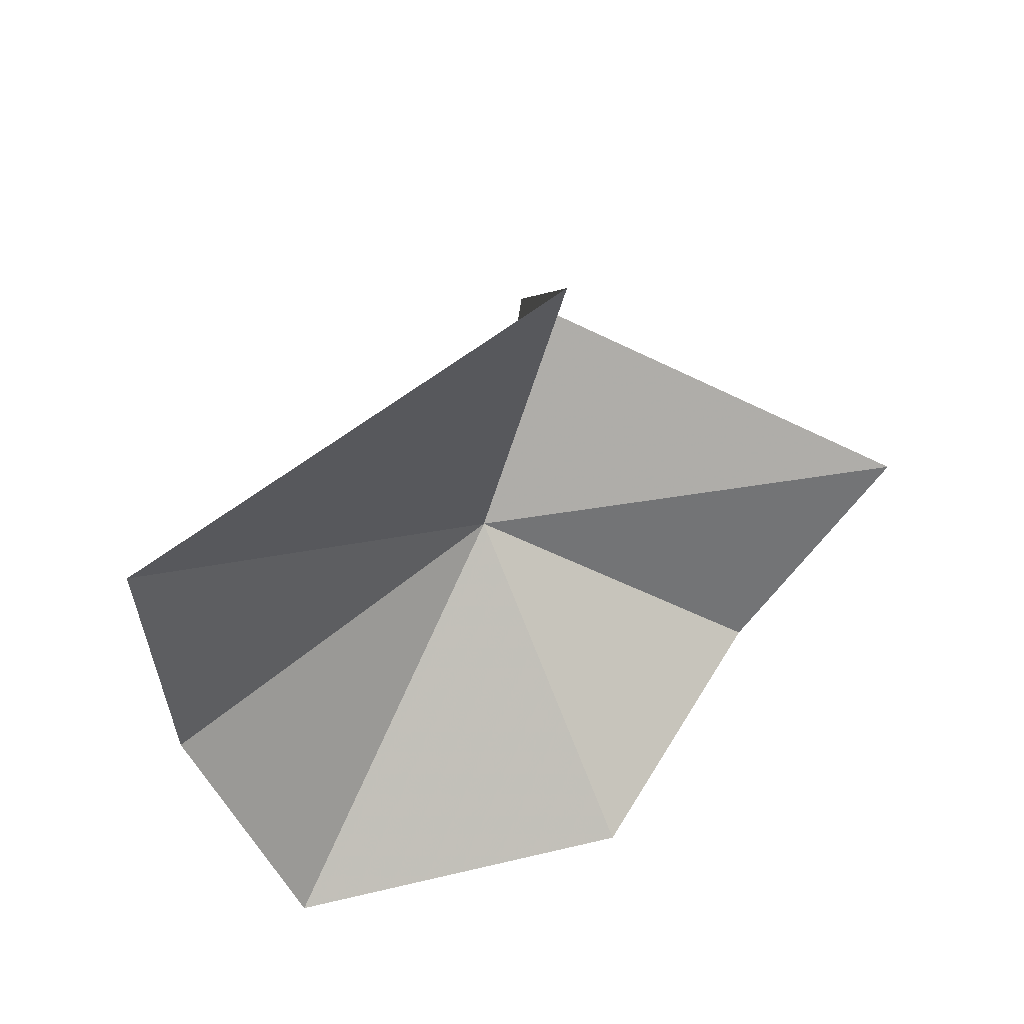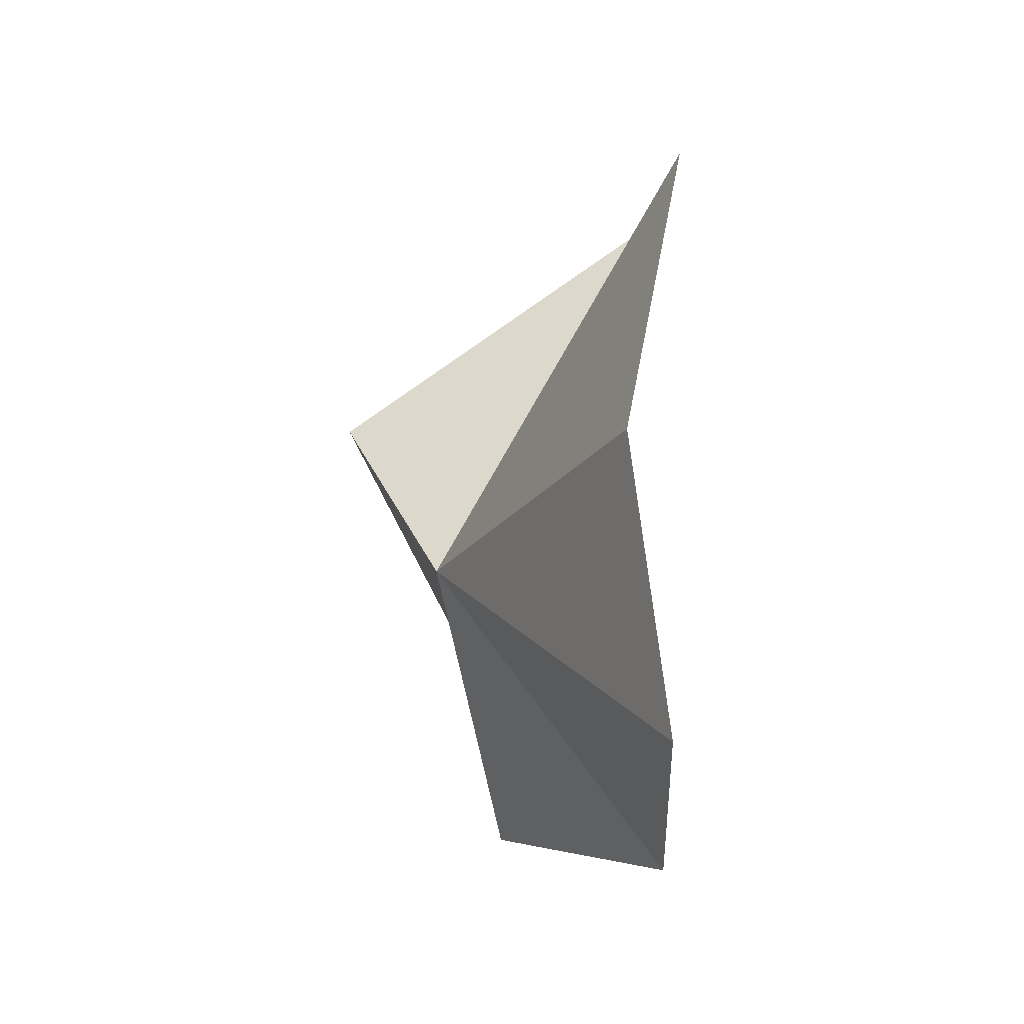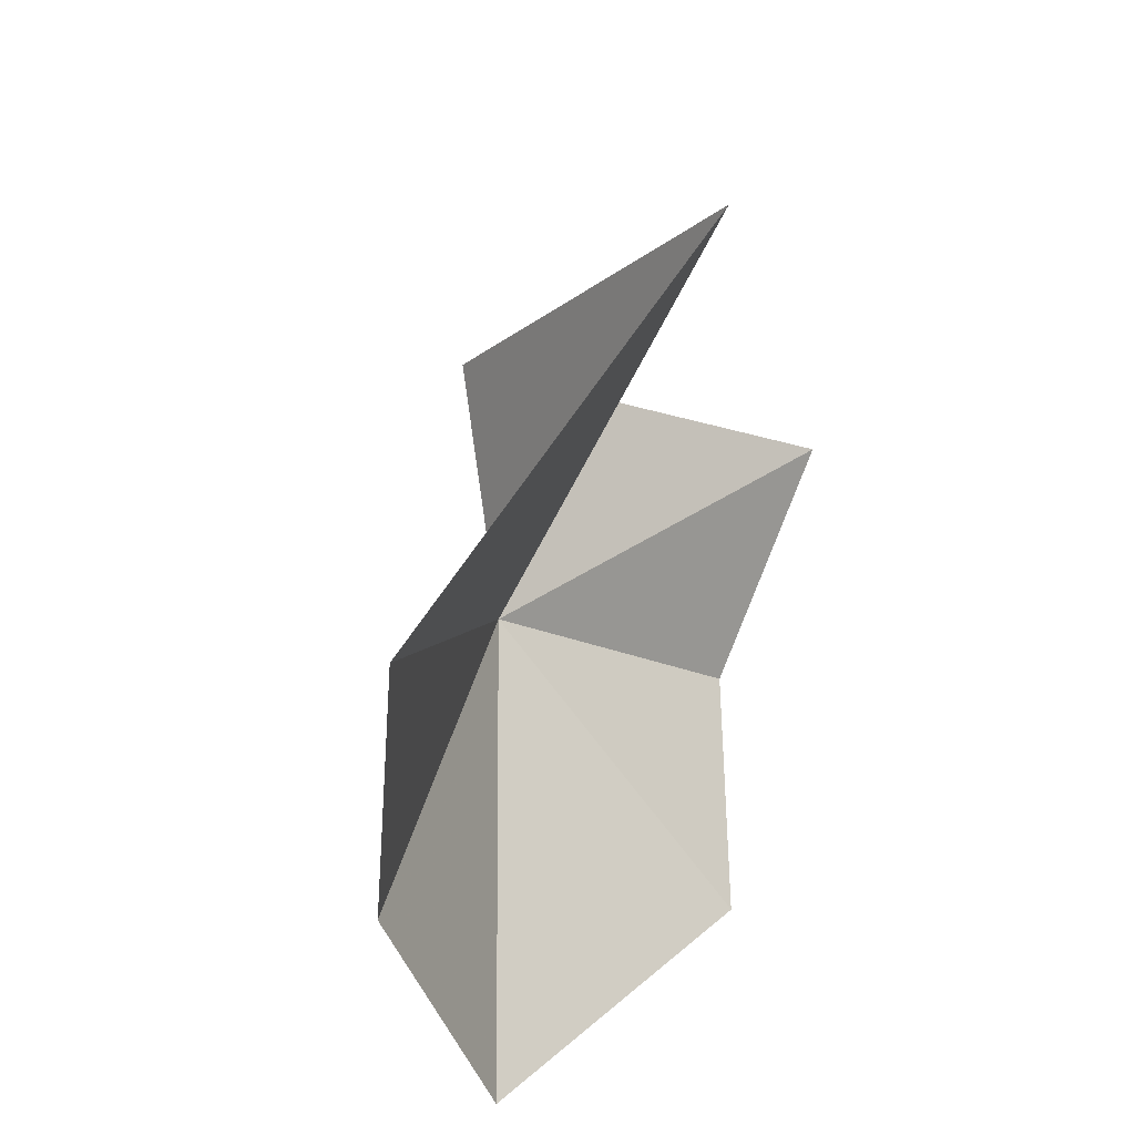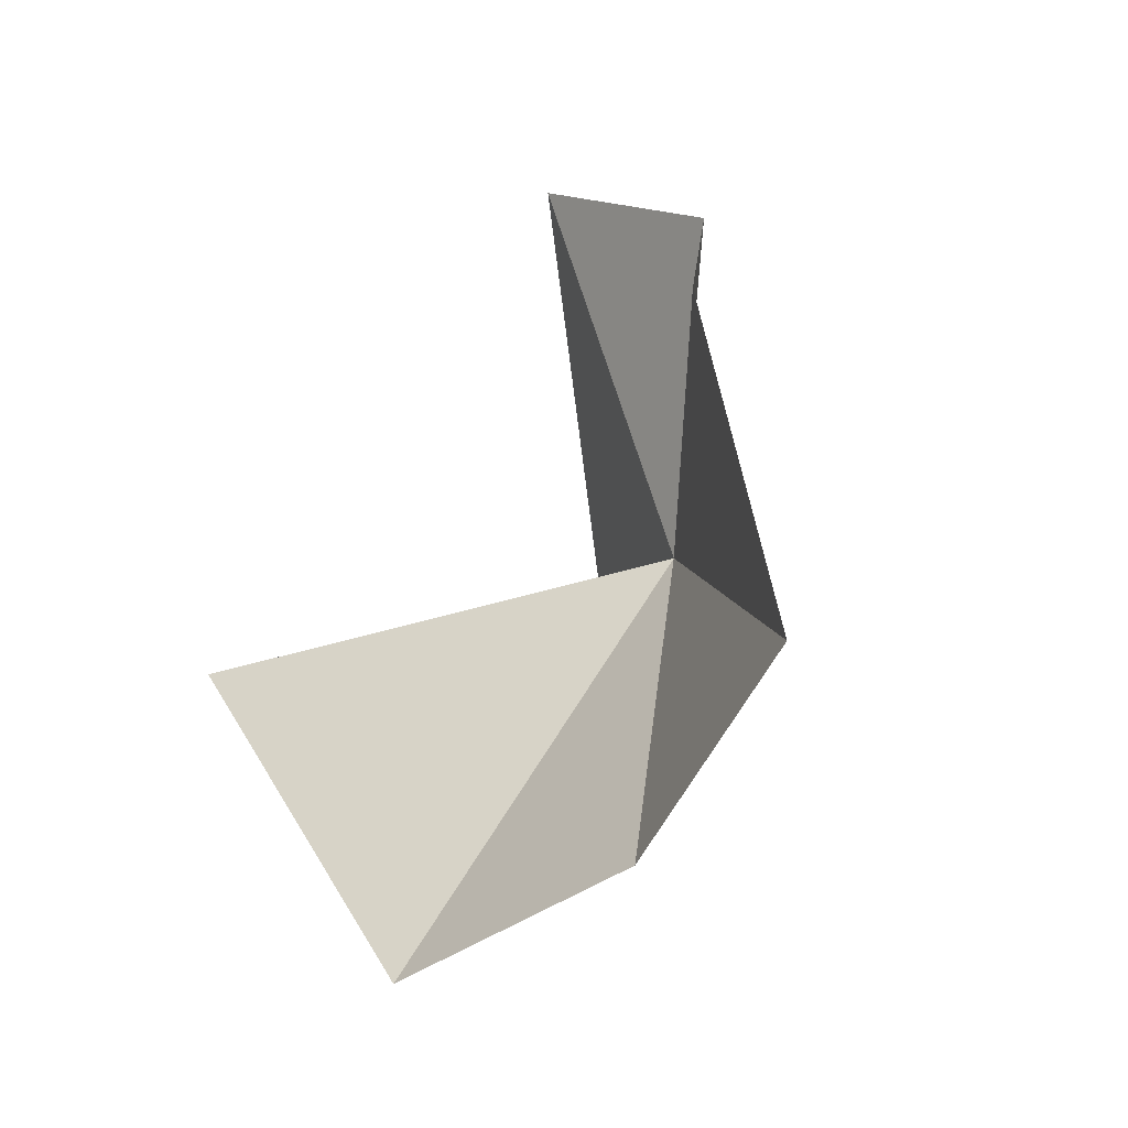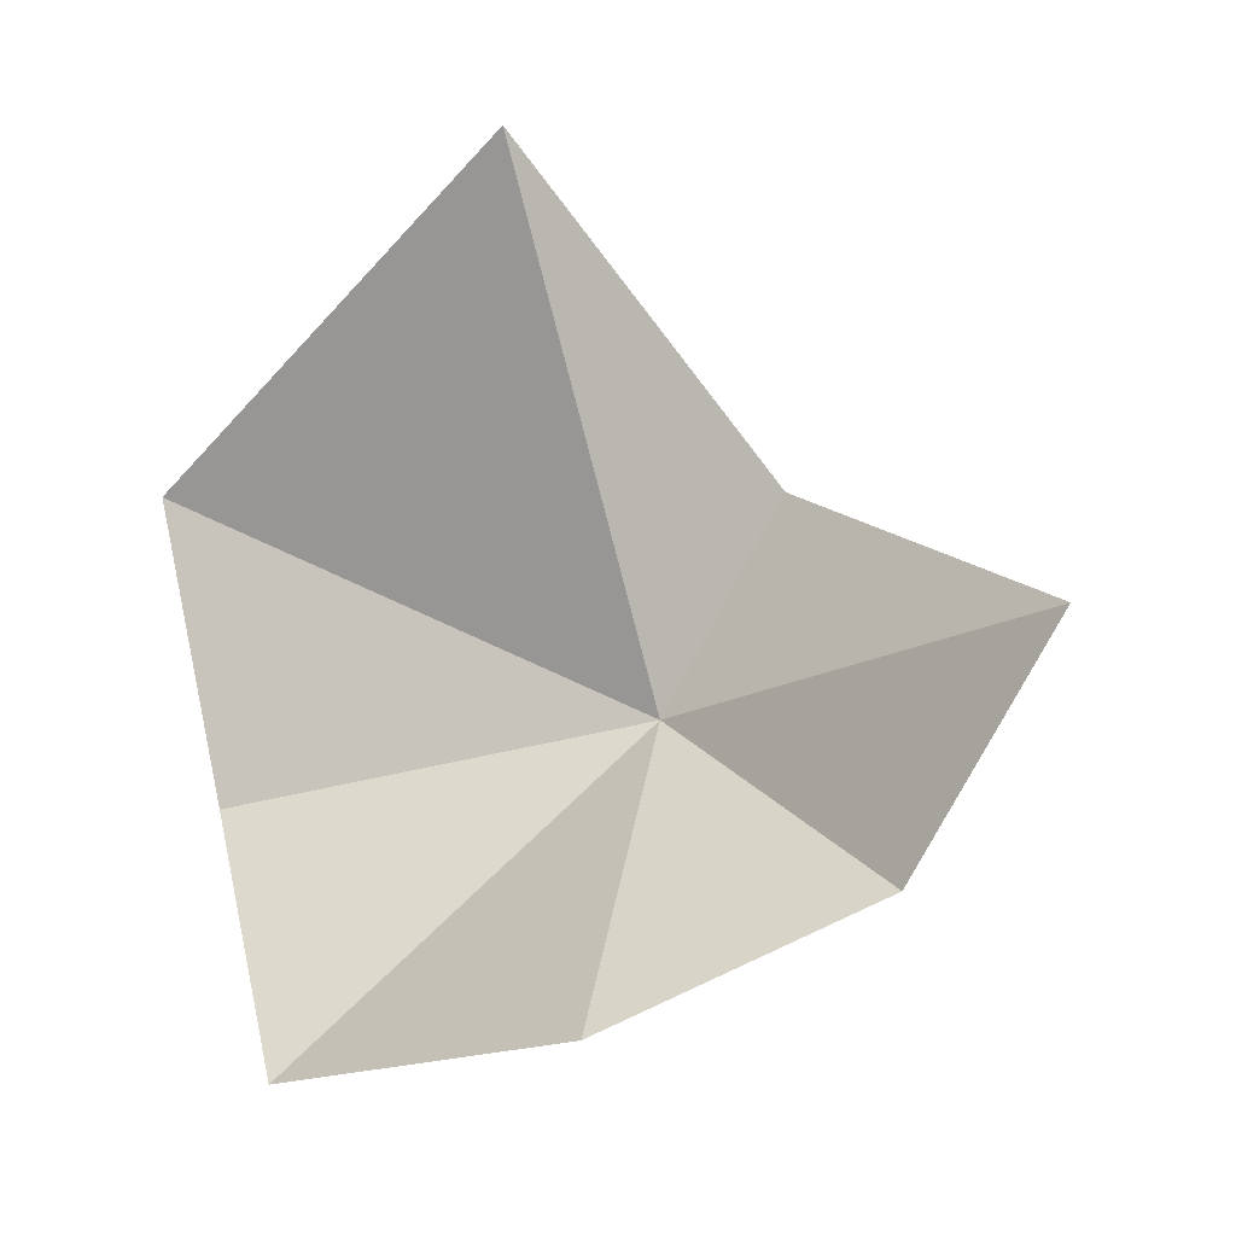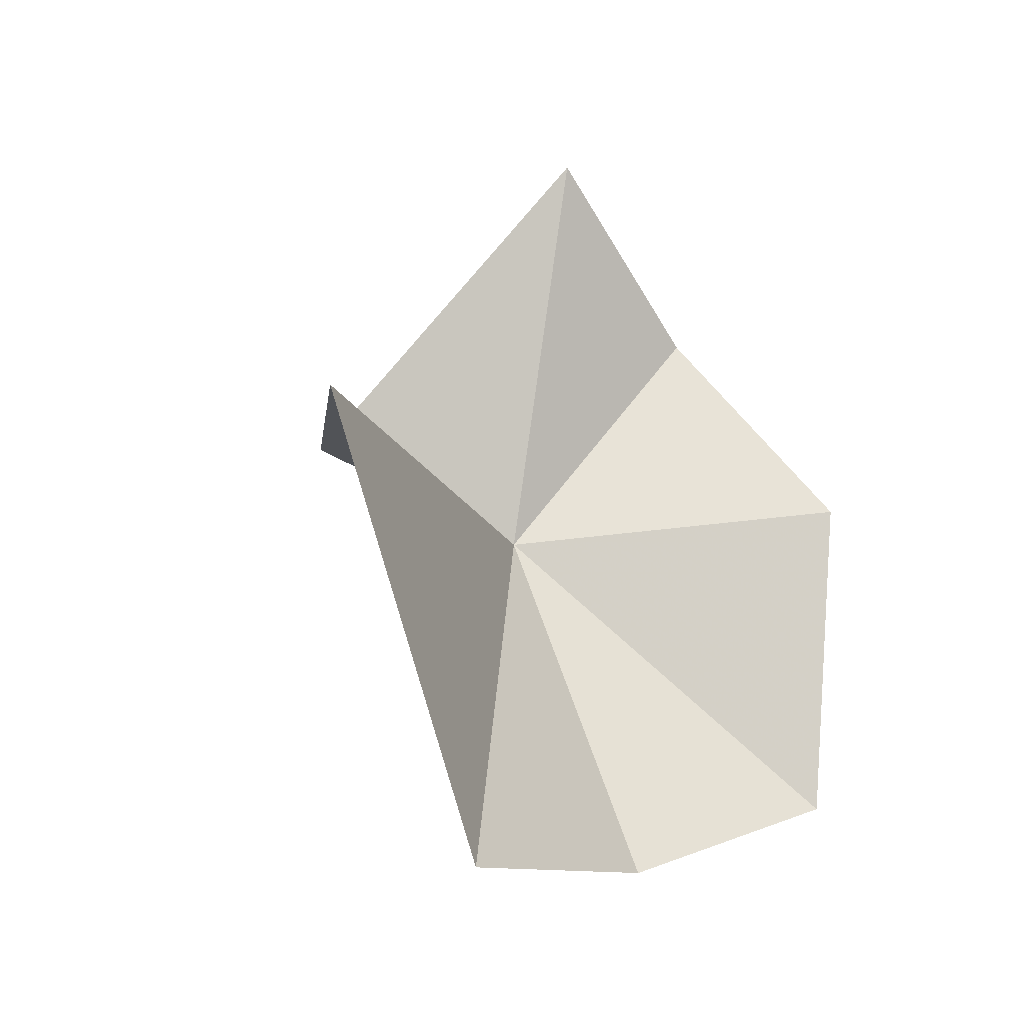
<metadata>
{"format":"obj","ext":"obj","renderer":"f3d","projection":"perspective","resolution":1024,"background":"white","views":[{"elev":40.6,"azim":66.5,"up":"+Z"},{"elev":-31.7,"azim":-8.6,"up":"+Z"},{"elev":28.1,"azim":30.5,"up":"+Z"},{"elev":-30.6,"azim":140.4,"up":"+Y"},{"elev":-11.4,"azim":118.2,"up":"+Z"},{"elev":-20.3,"azim":46.0,"up":"+Y"}]}
</metadata>
<code>
v -1.731 -2.2 6.86
v -0.7899 -2.28 8.679
v -1.08 -3.833 7.686
v -1.07 -3.307 5.64
v -0.8236 -2 5.747
v -1.271 -3.686 6.593
v -2.075 -1.88 7.693
v -1.322 -1.164 6.196
v -1.226 -0.5707 7.014
f 1 3 2
f 1 5 4
f 1 4 6
f 1 6 3
f 1 2 7
f 1 8 5
f 1 7 9
f 1 9 8

</code>
